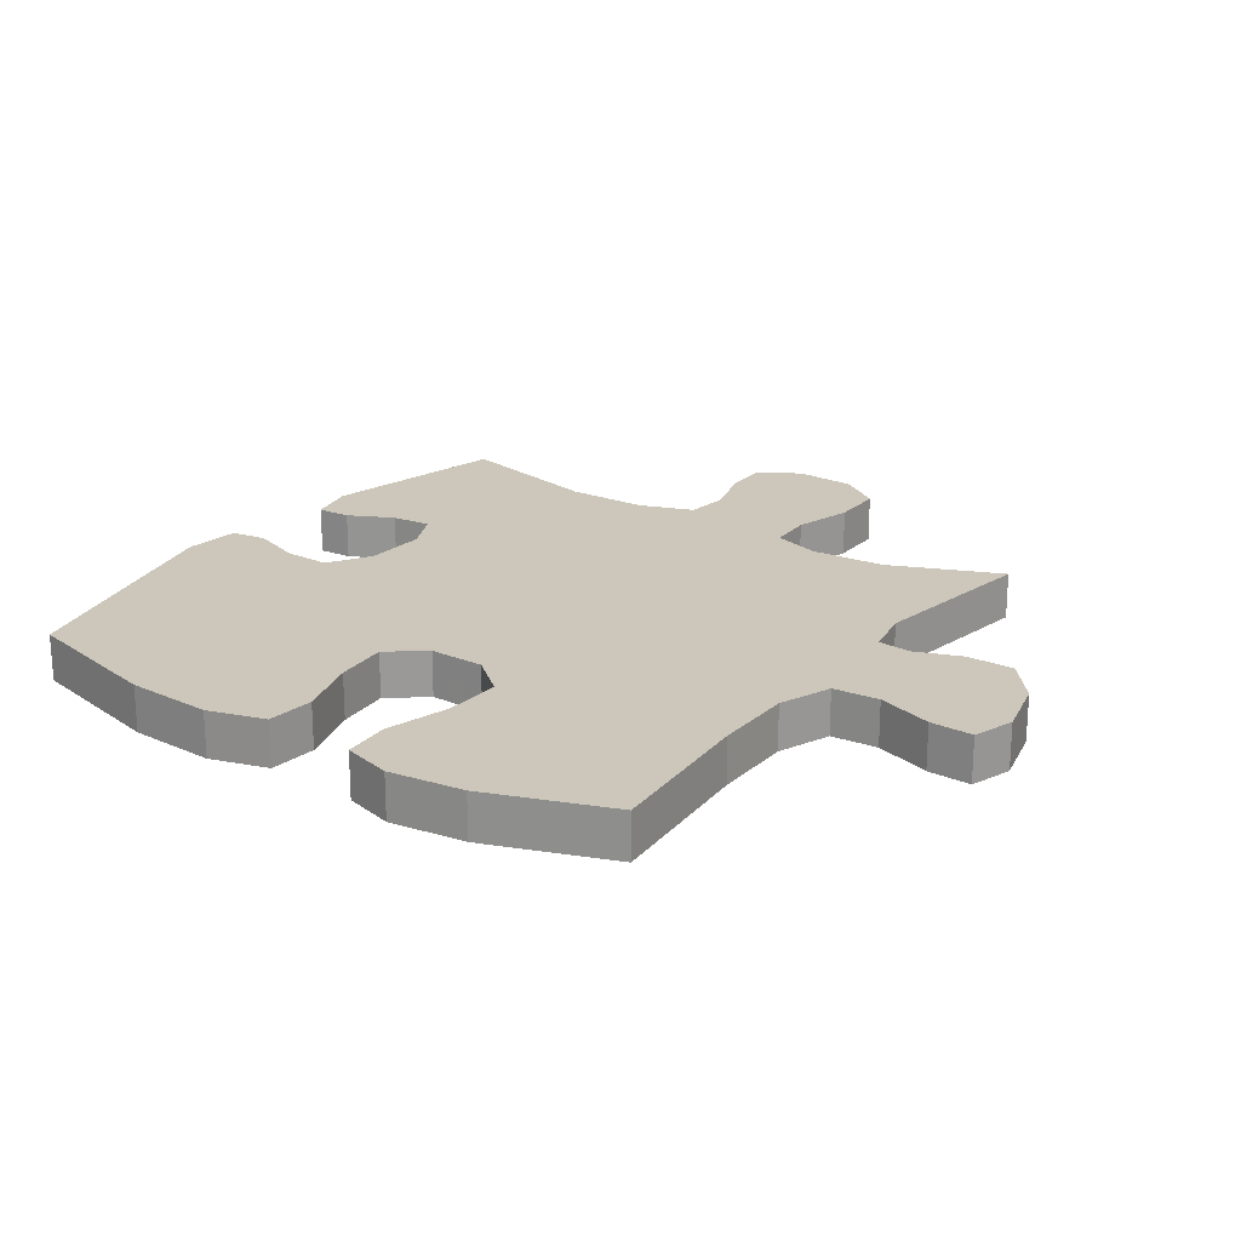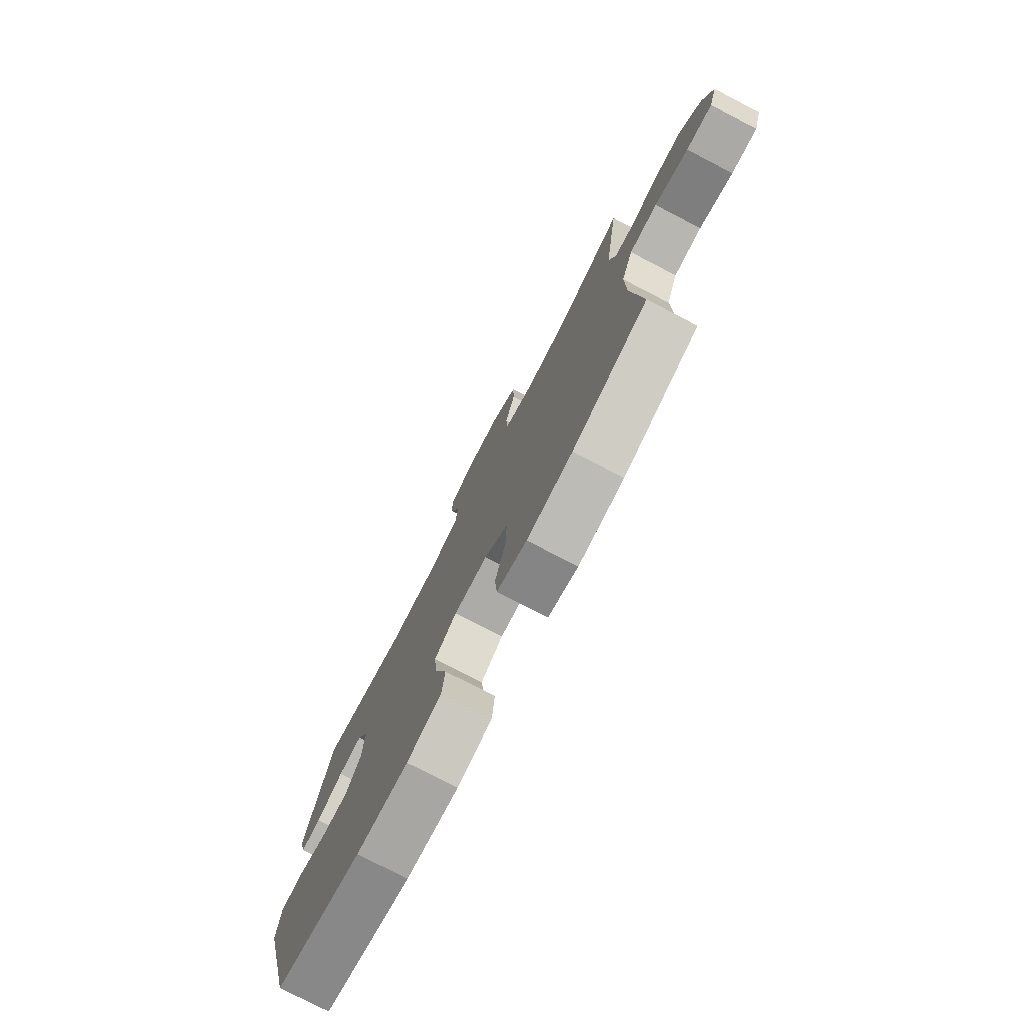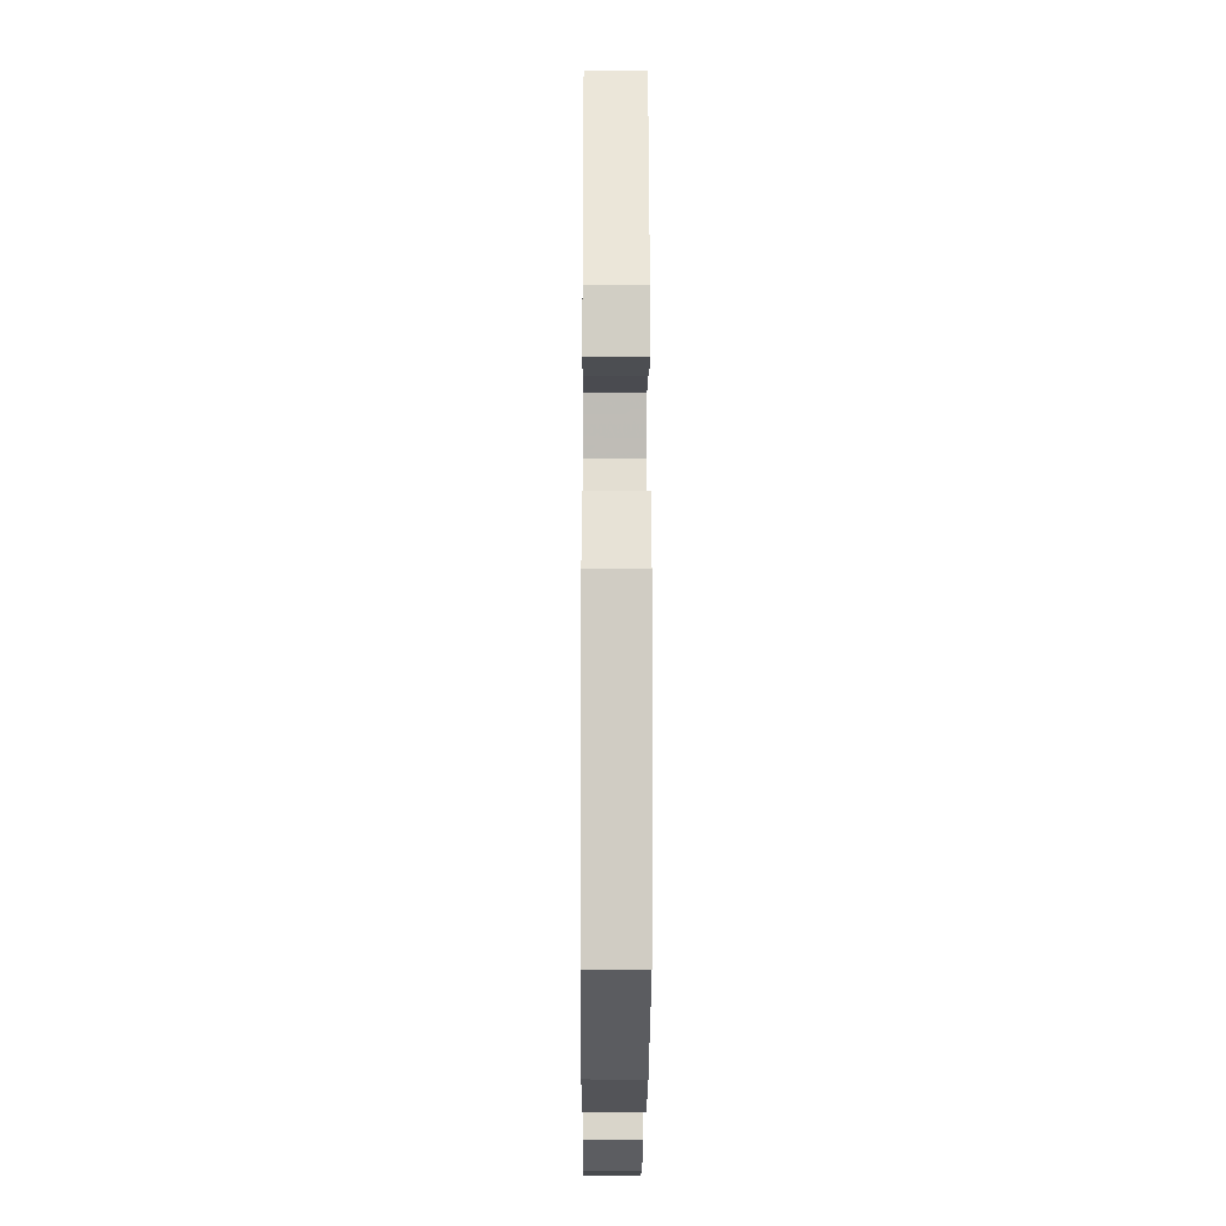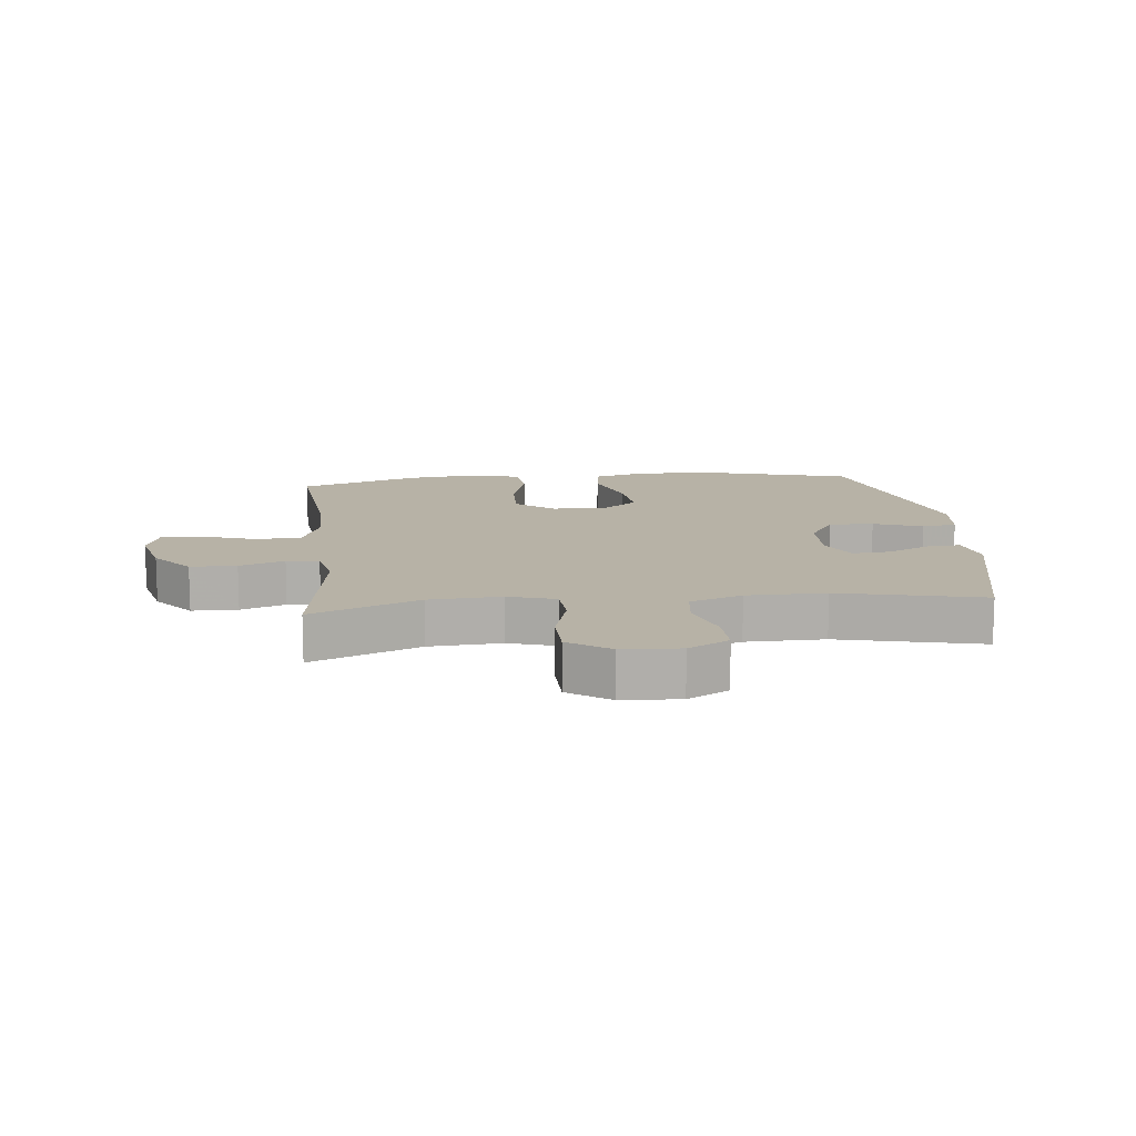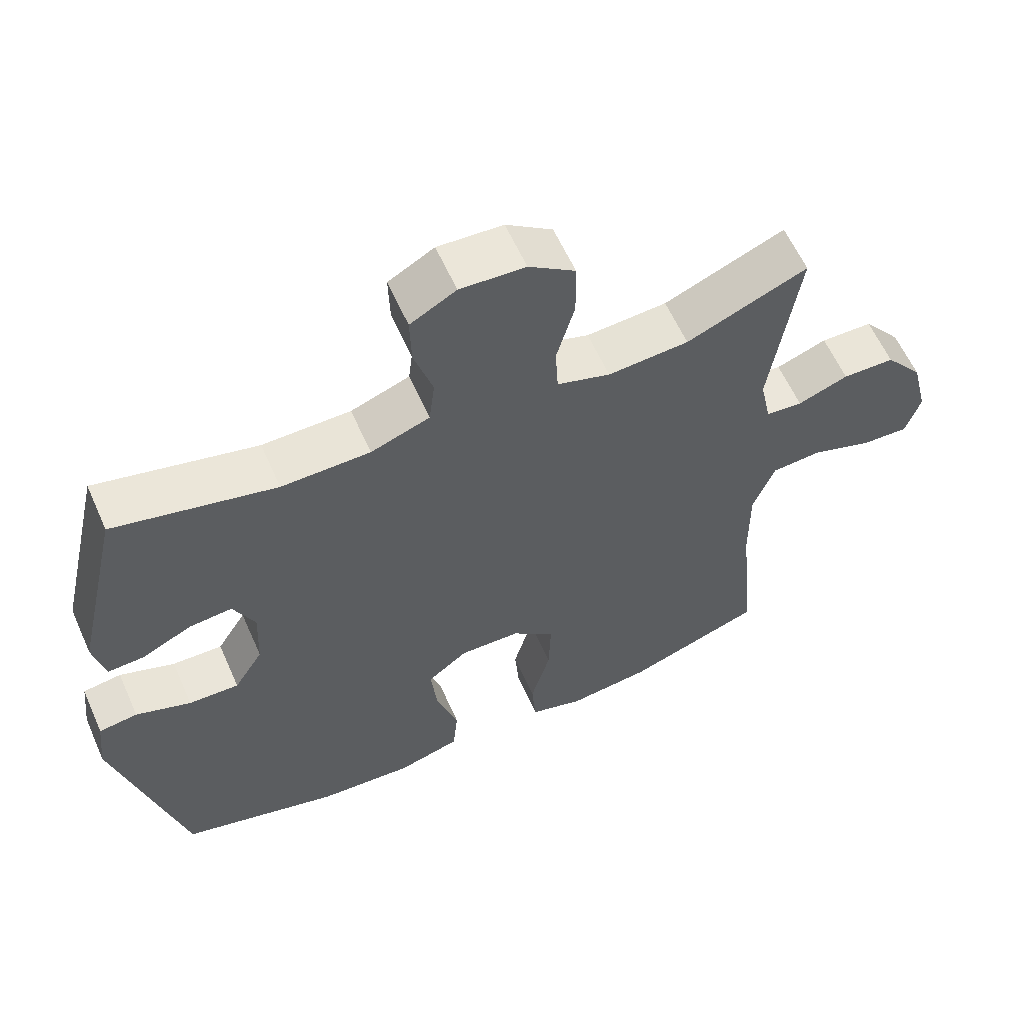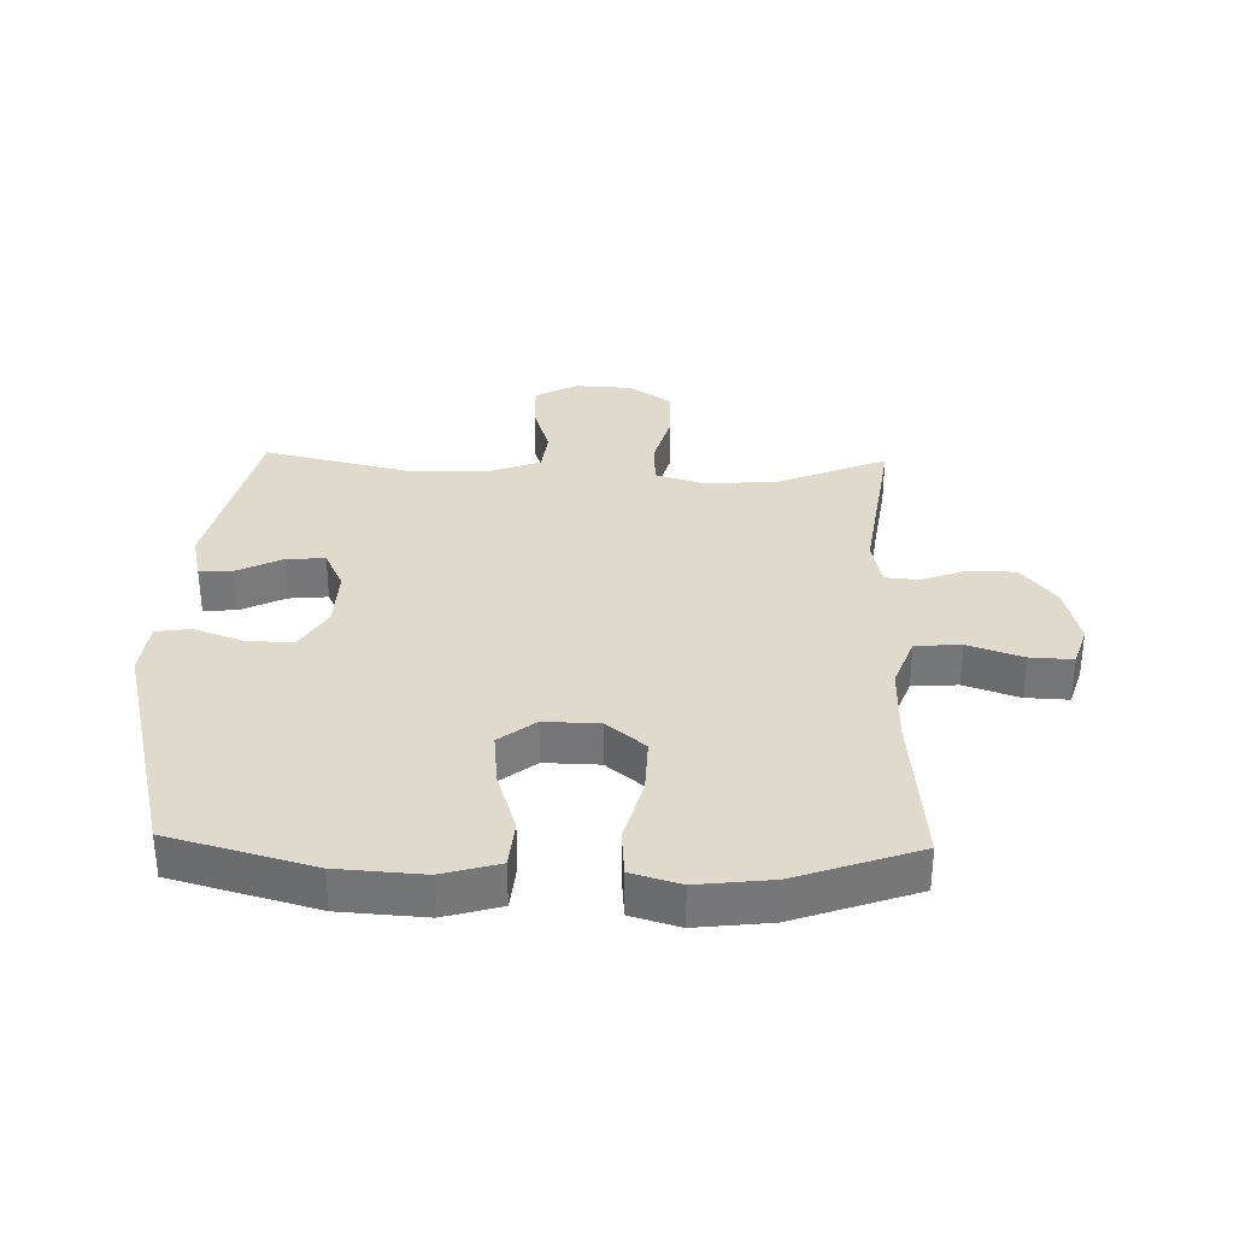
<metadata>
{"format":"obj","ext":"obj","renderer":"f3d","projection":"perspective","resolution":1024,"background":"white","views":[{"elev":21.3,"azim":-145.1,"up":"+Y"},{"elev":-77.7,"azim":-117.4,"up":"+Z"},{"elev":-19.9,"azim":89.7,"up":"+Z"},{"elev":12.5,"azim":-6.0,"up":"+Y"},{"elev":60.1,"azim":156.1,"up":"+Z"},{"elev":33.1,"azim":-178.4,"up":"+Y"}]}
</metadata>
<code>
v 0.5 0.07 0.5
v 0.567 0.07 0.208
v 0.55 0.07 0.134
v 0.497 0.07 0.137
v 0.426 0.07 0.172
v 0.363 0.07 0.178
v 0.332 0.07 0.112
v 0.336 0.07 0.015
v 0.378 0.07 -0.053
v 0.451 0.07 -0.051
v 0.531 0.07 -0.022
v 0.587 0.07 -0.03
v 0.597 0.07 -0.118
v 0.5 0.07 -0.5
v 0.27 0.07 -0.563
v 0.133 0.07 -0.572
v 0.042 0.07 -0.546
v 0.035 0.07 -0.47
v 0.067 0.07 -0.37
v 0.076 0.07 -0.283
v 0.018 0.07 -0.238
v -0.07 0.07 -0.24
v -0.132 0.07 -0.291
v -0.129 0.07 -0.382
v -0.101 0.07 -0.484
v -0.107 0.07 -0.56
v -0.185 0.07 -0.583
v -0.304 0.07 -0.569
v -0.5 0.07 -0.5
v -0.476 0.07 -0.248
v -0.475 0.07 -0.12
v -0.506 0.07 -0.037
v -0.579 0.07 -0.032
v -0.667 0.07 -0.062
v -0.735 0.07 -0.065
v -0.756 0.07 0.001
v -0.732 0.07 0.098
v -0.677 0.07 0.167
v -0.602 0.07 0.168
v -0.529 0.07 0.141
v -0.476 0.07 0.146
v -0.46 0.07 0.223
v -0.5 0.07 0.5
v -0.325 0.07 0.427
v -0.208 0.07 0.419
v -0.131 0.07 0.443
v -0.127 0.07 0.514
v -0.153 0.07 0.608
v -0.152 0.07 0.692
v -0.085 0.07 0.739
v 0.009 0.07 0.744
v 0.075 0.07 0.707
v 0.073 0.07 0.633
v 0.046 0.07 0.547
v 0.054 0.07 0.479
v 0.139 0.07 0.448
v 0.267 0.07 0.446
v 0.5 0 0.5
v 0.567 0 0.208
v 0.55 0 0.134
v 0.497 0 0.137
v 0.426 0 0.172
v 0.363 0 0.178
v 0.332 0 0.112
v 0.336 0 0.015
v 0.378 0 -0.053
v 0.451 0 -0.051
v 0.531 0 -0.022
v 0.587 0 -0.03
v 0.597 0 -0.118
v 0.5 0 -0.5
v 0.27 0 -0.563
v 0.133 0 -0.572
v 0.042 0 -0.546
v 0.035 0 -0.47
v 0.067 0 -0.37
v 0.076 0 -0.283
v 0.018 0 -0.238
v -0.07 0 -0.24
v -0.132 0 -0.291
v -0.129 0 -0.382
v -0.101 0 -0.484
v -0.107 0 -0.56
v -0.185 0 -0.583
v -0.304 0 -0.569
v -0.5 0 -0.5
v -0.476 0 -0.248
v -0.475 0 -0.12
v -0.506 0 -0.037
v -0.579 0 -0.032
v -0.667 0 -0.062
v -0.735 0 -0.065
v -0.756 0 0.001
v -0.732 0 0.098
v -0.677 0 0.167
v -0.602 0 0.168
v -0.529 0 0.141
v -0.476 0 0.146
v -0.46 0 0.223
v -0.5 0 0.5
v -0.325 0 0.427
v -0.208 0 0.419
v -0.131 0 0.443
v -0.127 0 0.514
v -0.153 0 0.608
v -0.152 0 0.692
v -0.085 0 0.739
v 0.009 0 0.744
v 0.075 0 0.707
v 0.073 0 0.633
v 0.046 0 0.547
v 0.054 0 0.479
v 0.139 0 0.448
v 0.267 0 0.446
f 52 53 54
f 51 52 54
f 50 51 54
f 49 50 54
f 48 49 54
f 47 48 54
f 46 47 54 55
f 45 46 55 56
f 42 43 44
f 41 42 44 45
f 38 39 40
f 37 38 40
f 36 37 40
f 35 36 40
f 34 35 40
f 33 34 40
f 32 33 40 41
f 45 56 57
f 41 45 57
f 32 41 57
f 31 32 57
f 28 29 30
f 27 28 30
f 26 27 30
f 25 26 30
f 24 25 30
f 17 18 19
f 16 17 19
f 15 16 19
f 14 15 19
f 13 14 19
f 12 13 19
f 11 12 19
f 10 11 19
f 9 10 19 20
f 8 9 20 21
f 3 4 5
f 2 3 5
f 1 2 5
f 57 1 5
f 57 5 6
f 31 57 6 7
f 23 24 30 31
f 22 23 31 7
f 7 8 21 22
f 111 110 109
f 111 109 108
f 111 108 107
f 111 107 106
f 111 106 105
f 111 105 104
f 112 111 104 103
f 113 112 103 102
f 101 100 99
f 102 101 99 98
f 97 96 95
f 97 95 94
f 97 94 93
f 97 93 92
f 97 92 91
f 97 91 90
f 98 97 90 89
f 114 113 102
f 114 102 98
f 114 98 89
f 114 89 88
f 87 86 85
f 87 85 84
f 87 84 83
f 87 83 82
f 87 82 81
f 76 75 74
f 76 74 73
f 76 73 72
f 76 72 71
f 76 71 70
f 76 70 69
f 76 69 68
f 76 68 67
f 77 76 67 66
f 78 77 66 65
f 62 61 60
f 62 60 59
f 62 59 58
f 62 58 114
f 63 62 114
f 64 63 114 88
f 88 87 81 80
f 64 88 80 79
f 79 78 65 64
f 1 58 59 2
f 2 59 60 3
f 3 60 61 4
f 4 61 62 5
f 5 62 63 6
f 6 63 64 7
f 7 64 65 8
f 8 65 66 9
f 9 66 67 10
f 10 67 68 11
f 11 68 69 12
f 12 69 70 13
f 13 70 71 14
f 14 71 72 15
f 15 72 73 16
f 16 73 74 17
f 17 74 75 18
f 18 75 76 19
f 19 76 77 20
f 20 77 78 21
f 21 78 79 22
f 22 79 80 23
f 23 80 81 24
f 24 81 82 25
f 25 82 83 26
f 26 83 84 27
f 27 84 85 28
f 28 85 86 29
f 29 86 87 30
f 30 87 88 31
f 31 88 89 32
f 32 89 90 33
f 33 90 91 34
f 34 91 92 35
f 35 92 93 36
f 36 93 94 37
f 37 94 95 38
f 38 95 96 39
f 39 96 97 40
f 40 97 98 41
f 41 98 99 42
f 42 99 100 43
f 43 100 101 44
f 44 101 102 45
f 45 102 103 46
f 46 103 104 47
f 47 104 105 48
f 48 105 106 49
f 49 106 107 50
f 50 107 108 51
f 51 108 109 52
f 52 109 110 53
f 53 110 111 54
f 54 111 112 55
f 55 112 113 56
f 56 113 114 57
f 57 114 58 1

</code>
